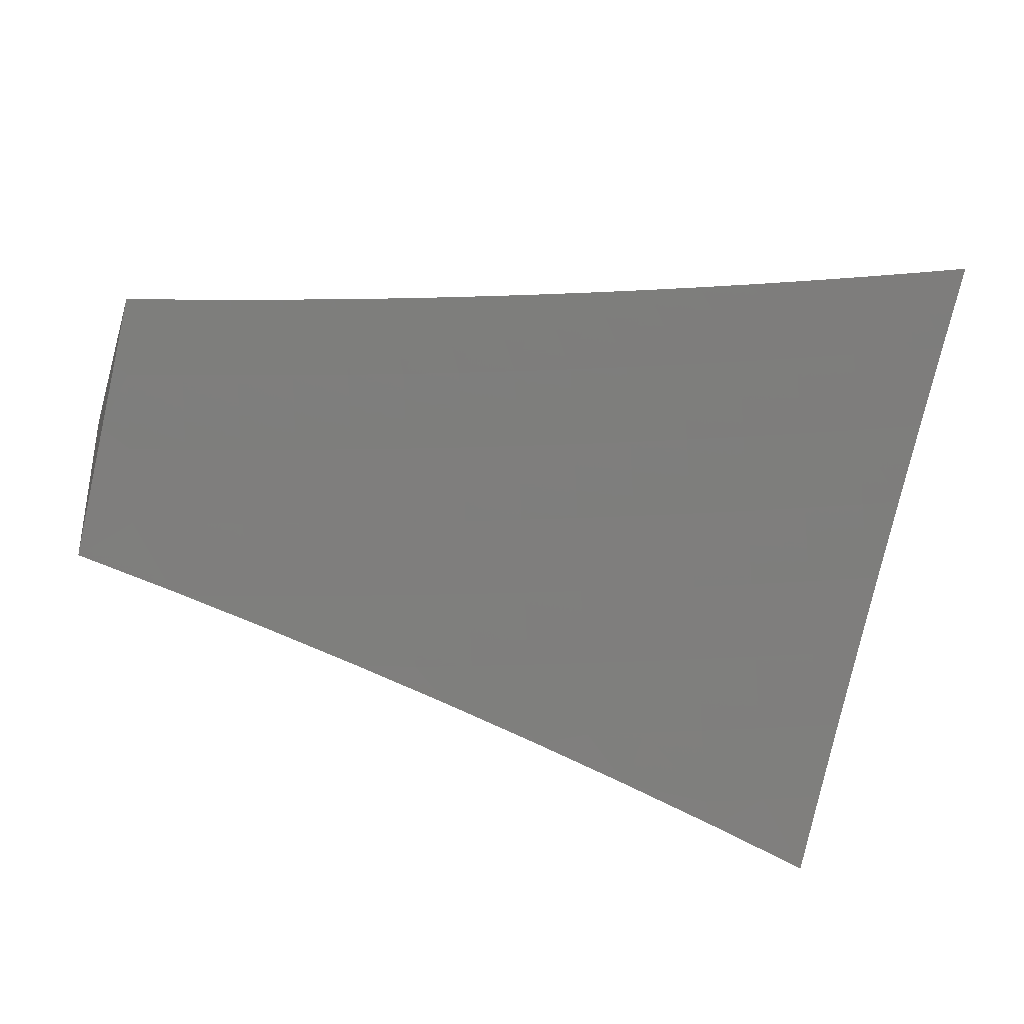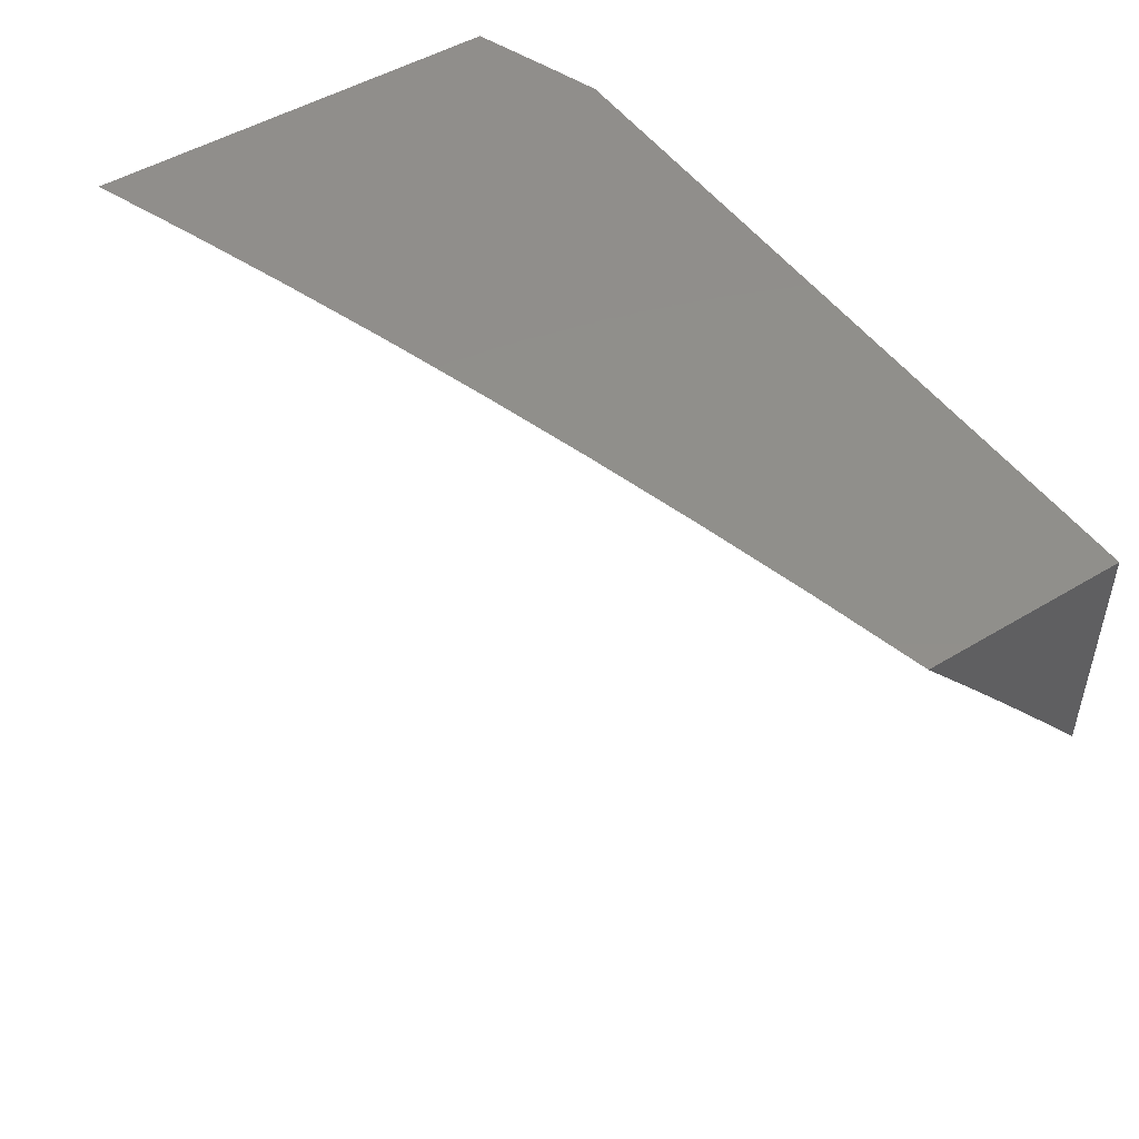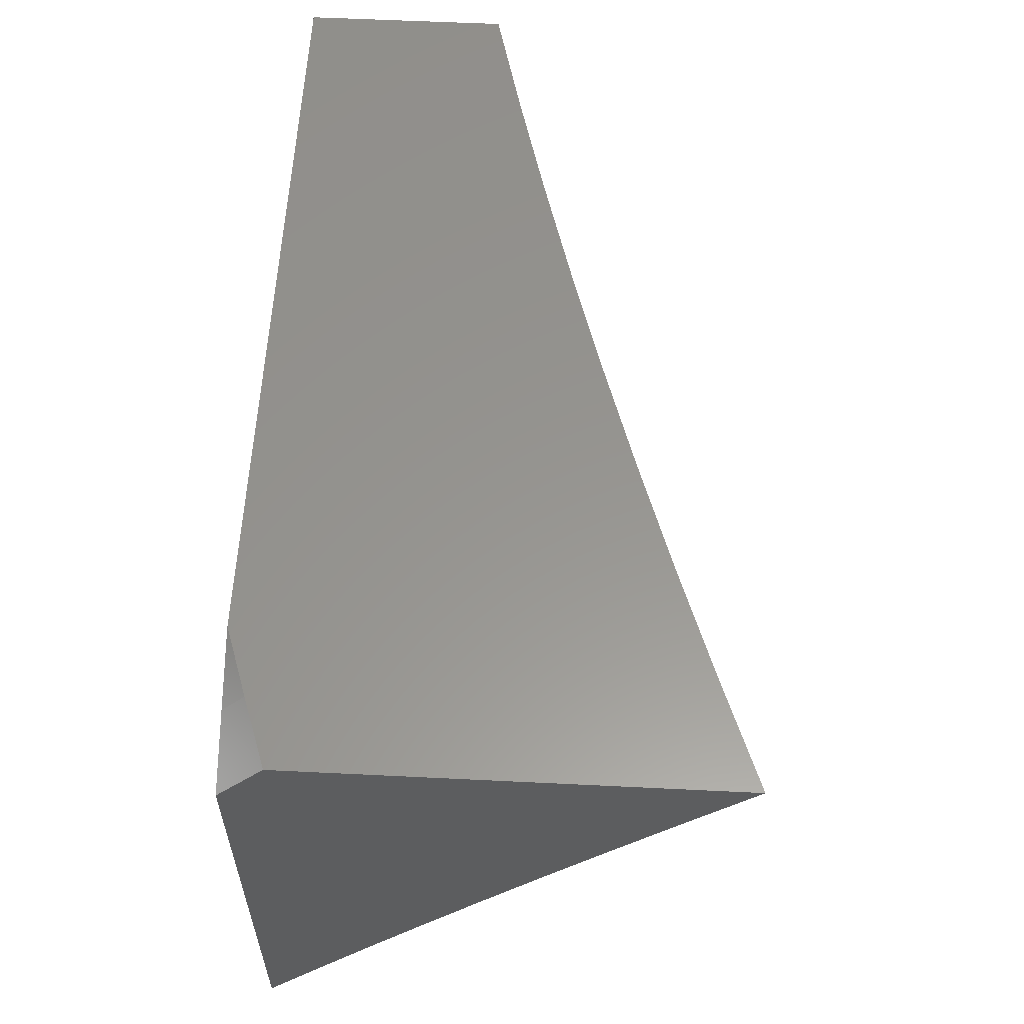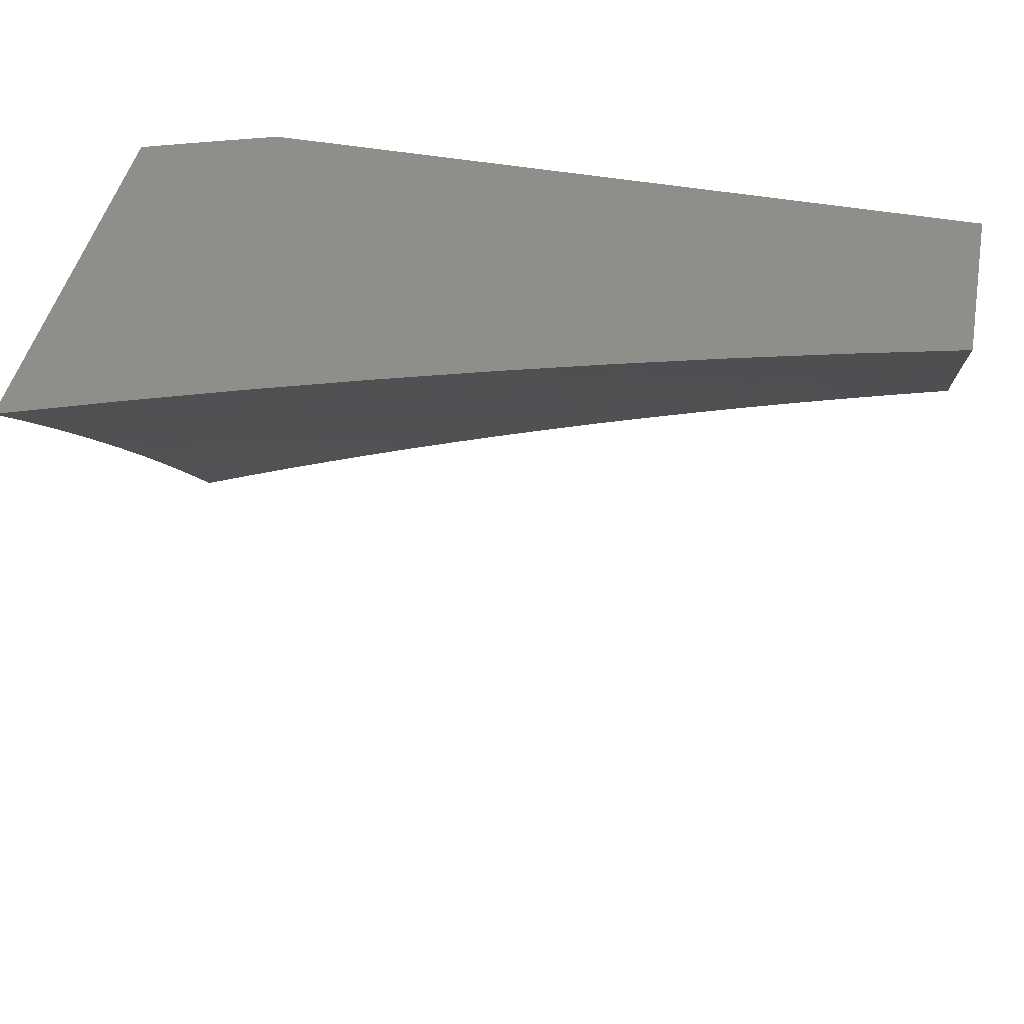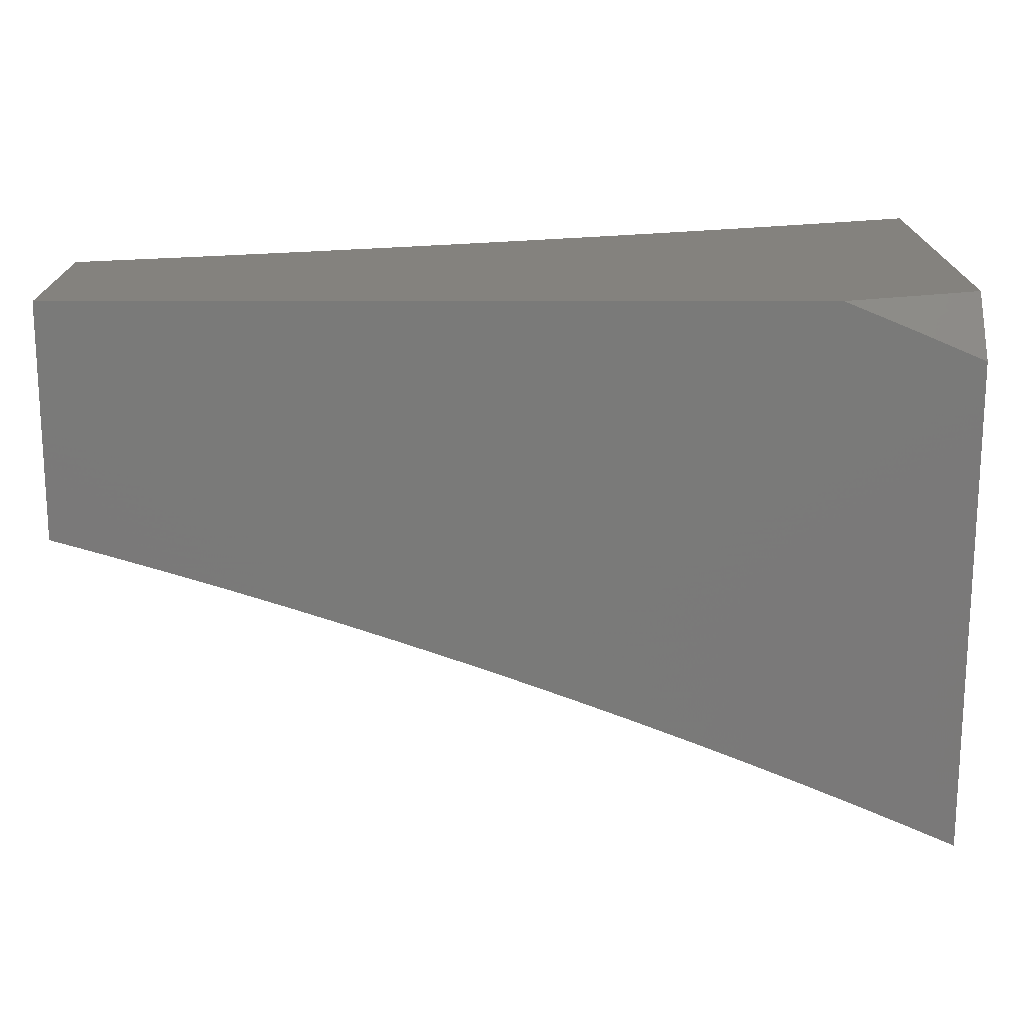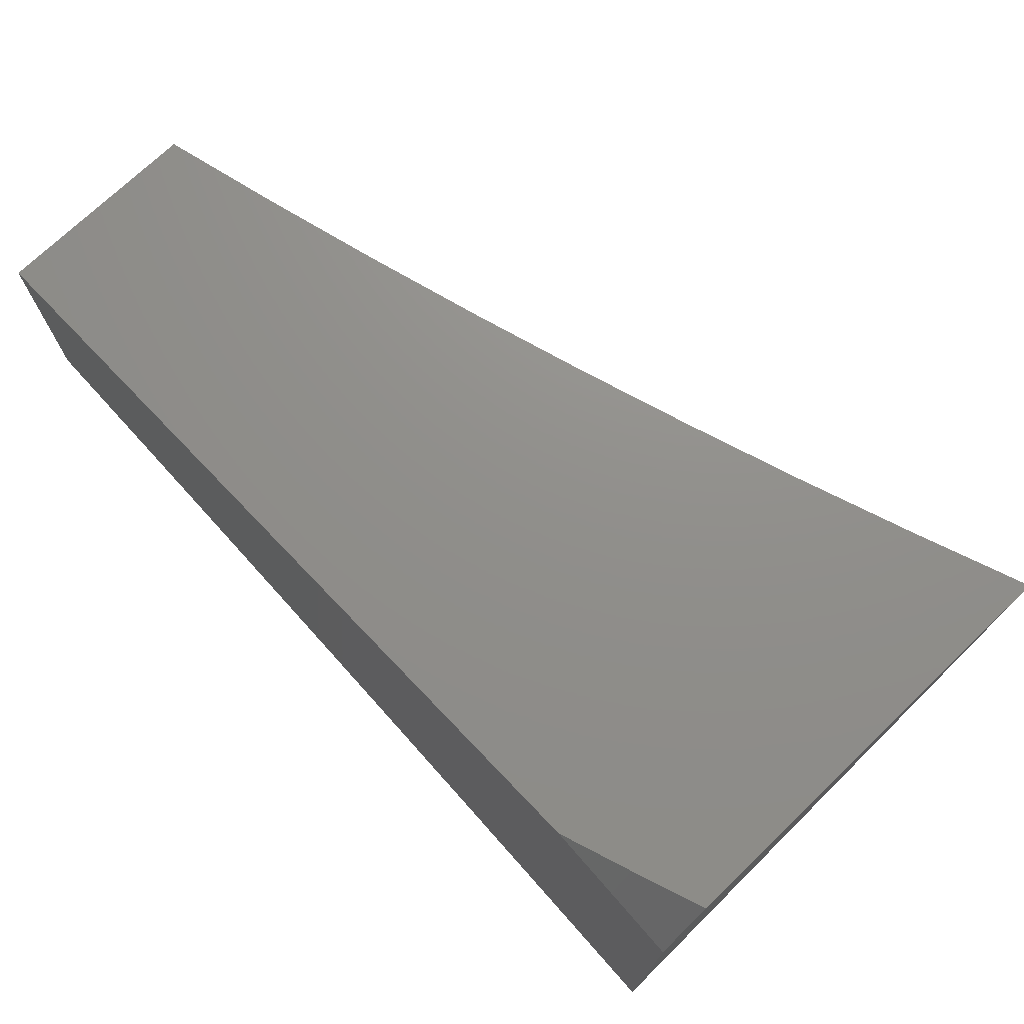
<metadata>
{"format":"stl","ext":"stl","renderer":"f3d","projection":"perspective","resolution":1024,"background":"white","views":[{"elev":-36.1,"azim":-17.0,"up":"+Z"},{"elev":48.7,"azim":-123.9,"up":"+Y"},{"elev":57.8,"azim":92.9,"up":"+Y"},{"elev":45.9,"azim":-168.4,"up":"+Y"},{"elev":17.3,"azim":-0.1,"up":"+Y"},{"elev":72.9,"azim":46.2,"up":"+Y"}]}
</metadata>
<code>
# stl→obj: 115 verts, 226 faces
v 3 6.374 9
v 2.939 6.401 9
v 3 6.454 8.936
v 2.965 6.47 8.936
v 3 6.534 8.871
v 2.995 6.537 8.871
v 3 6.613 8.806
v 2.928 6.566 8.871
v 2.958 6.632 8.805
v 2.889 6.661 8.805
v 2.918 6.727 8.739
v 2.849 6.756 8.739
v 2.877 6.822 8.672
v 2.807 6.849 8.672
v 2.834 6.915 8.604
v 2.763 6.943 8.604
v 2.86 6.981 8.536
v 2.754 7 8.556
v 2.877 7 8.512
v 2.878 6.427 9
v 2.898 6.499 8.936
v 2.86 6.594 8.871
v 2.821 6.689 8.805
v 2.78 6.783 8.739
v 2.737 6.876 8.672
v 2.692 6.969 8.604
v 2.63 7 8.597
v 2.621 6.995 8.604
v 2.505 7 8.636
v 2.526 6.953 8.672
v 2.455 6.977 8.672
v 2.501 6.886 8.739
v 2.431 6.91 8.739
v 2.476 6.818 8.805
v 2.407 6.842 8.805
v 2.452 6.75 8.871
v 2.383 6.773 8.871
v 2.427 6.681 8.936
v 2.359 6.704 8.936
v 2.381 6.619 9
v 2.318 6.64 9
v 2.817 6.453 9
v 2.831 6.527 8.936
v 2.792 6.622 8.871
v 2.752 6.716 8.805
v 2.71 6.81 8.739
v 2.666 6.903 8.672
v 2.755 6.479 9
v 2.764 6.555 8.936
v 2.725 6.649 8.871
v 2.683 6.743 8.805
v 2.641 6.836 8.739
v 2.596 6.928 8.672
v 2.693 6.503 9
v 2.697 6.581 8.936
v 2.657 6.675 8.871
v 2.615 6.769 8.805
v 2.571 6.861 8.739
v 2.631 6.528 9
v 2.629 6.607 8.936
v 2.588 6.701 8.871
v 2.546 6.794 8.805
v 2.569 6.551 9
v 2.562 6.633 8.936
v 2.52 6.726 8.871
v 2.507 6.574 9
v 2.494 6.657 8.936
v 2.444 6.597 9
v 2.291 6.727 8.936
v 2.255 6.661 9
v 2.223 6.748 8.936
v 2.191 6.681 9
v 2.155 6.77 8.936
v 2.128 6.701 9
v 2.087 6.79 8.936
v 2.064 6.72 9
v 2 6.738 9
v 2.019 6.81 8.936
v 2 6.804 8.945
v 2 6.87 8.889
v 2.04 6.88 8.871
v 2 6.935 8.832
v 2.06 6.949 8.805
v 2 7 8.775
v 2.127 7 8.743
v 2.253 7 8.71
v 2.151 6.998 8.739
v 2.13 6.929 8.805
v 2.109 6.86 8.871
v 2.379 7 8.674
v 2.291 6.955 8.739
v 2.221 6.977 8.739
v 2.199 6.908 8.805
v 2.177 6.839 8.871
v 2.361 6.933 8.739
v 2.338 6.865 8.805
v 2.269 6.887 8.805
v 2.315 6.796 8.871
v 2.246 6.818 8.871
v 2.932 6.952 8.536
v 3 7 8.467
v 3 6.924 8.536
v 3 6.847 8.605
v 2.975 6.858 8.604
v 2.904 6.887 8.604
v 2.946 6.793 8.672
v 3 6.77 8.672
v 2.987 6.698 8.739
v 3 6.692 8.74
v 2.846 7 9
v 2.923 6.968 9
v 2.923 7 8.974
v 3 7 8.947
v 3 6.935 9
v 2 7 9
f 1 2 3
f 3 2 4
f 3 4 5
f 5 4 6
f 5 6 7
f 7 6 8
f 7 8 9
f 9 8 10
f 9 10 11
f 11 10 12
f 11 12 13
f 13 12 14
f 13 14 15
f 15 14 16
f 15 16 17
f 17 16 18
f 17 18 19
f 2 20 4
f 4 20 21
f 4 21 8
f 8 21 22
f 8 22 10
f 10 22 23
f 10 23 12
f 12 23 24
f 12 24 14
f 14 24 25
f 14 25 16
f 16 25 26
f 16 26 18
f 18 26 27
f 27 26 28
f 27 28 29
f 29 28 30
f 29 30 31
f 31 30 32
f 31 32 33
f 33 32 34
f 33 34 35
f 35 34 36
f 35 36 37
f 37 36 38
f 37 38 39
f 39 38 40
f 39 40 41
f 20 42 21
f 21 42 43
f 21 43 22
f 22 43 44
f 22 44 23
f 23 44 45
f 23 45 24
f 24 45 46
f 24 46 25
f 25 46 47
f 25 47 26
f 26 47 28
f 42 48 43
f 43 48 49
f 43 49 44
f 44 49 50
f 44 50 45
f 45 50 51
f 45 51 46
f 46 51 52
f 46 52 47
f 47 52 53
f 47 53 28
f 28 53 30
f 48 54 49
f 49 54 55
f 49 55 50
f 50 55 56
f 50 56 51
f 51 56 57
f 51 57 52
f 52 57 58
f 52 58 53
f 53 58 30
f 54 59 55
f 55 59 60
f 55 60 56
f 56 60 61
f 56 61 57
f 57 61 62
f 57 62 58
f 58 62 32
f 58 32 30
f 59 63 60
f 60 63 64
f 60 64 61
f 61 64 65
f 61 65 62
f 62 65 34
f 62 34 32
f 63 66 64
f 64 66 67
f 64 67 65
f 65 67 36
f 65 36 34
f 66 68 67
f 67 68 38
f 67 38 36
f 68 40 38
f 39 41 69
f 69 41 70
f 69 70 71
f 71 70 72
f 71 72 73
f 73 72 74
f 73 74 75
f 75 74 76
f 75 76 77
f 75 77 78
f 78 77 79
f 78 79 80
f 78 80 81
f 81 80 82
f 81 82 83
f 83 82 84
f 83 84 85
f 86 87 85
f 85 87 88
f 85 88 83
f 83 88 89
f 83 89 81
f 81 89 75
f 81 75 78
f 90 91 86
f 86 91 92
f 86 92 87
f 87 92 93
f 87 93 88
f 88 93 94
f 88 94 89
f 89 94 73
f 89 73 75
f 29 31 90
f 90 31 95
f 90 95 91
f 91 95 96
f 91 96 97
f 97 96 98
f 97 98 99
f 99 98 69
f 99 69 71
f 17 19 100
f 100 19 101
f 100 101 102
f 103 104 102
f 102 104 105
f 102 105 100
f 100 105 17
f 104 103 106
f 106 103 107
f 106 107 11
f 11 107 108
f 11 108 9
f 9 108 109
f 9 109 7
f 107 109 108
f 8 6 4
f 105 104 106
f 105 106 13
f 13 106 11
f 17 105 15
f 15 105 13
f 69 98 39
f 39 98 37
f 98 96 37
f 37 96 35
f 95 31 33
f 96 95 35
f 35 95 33
f 73 94 71
f 71 94 99
f 92 91 97
f 94 93 99
f 99 93 97
f 93 92 97
f 110 111 112
f 112 111 113
f 113 111 114
f 84 82 115
f 115 82 80
f 115 80 79
f 79 77 115
f 77 76 115
f 115 76 74
f 115 74 72
f 115 72 110
f 110 72 70
f 110 70 41
f 41 40 110
f 110 40 68
f 110 68 66
f 110 66 111
f 111 66 63
f 111 63 114
f 114 63 59
f 114 59 54
f 54 48 114
f 114 48 42
f 114 42 20
f 20 2 114
f 114 2 1
f 101 19 113
f 113 19 18
f 113 18 27
f 27 29 113
f 113 29 112
f 112 29 110
f 110 29 90
f 110 90 86
f 110 86 115
f 115 86 85
f 115 85 84
f 1 3 114
f 114 3 5
f 114 5 7
f 7 109 114
f 114 109 113
f 113 109 107
f 113 107 103
f 103 102 113
f 113 102 101

</code>
